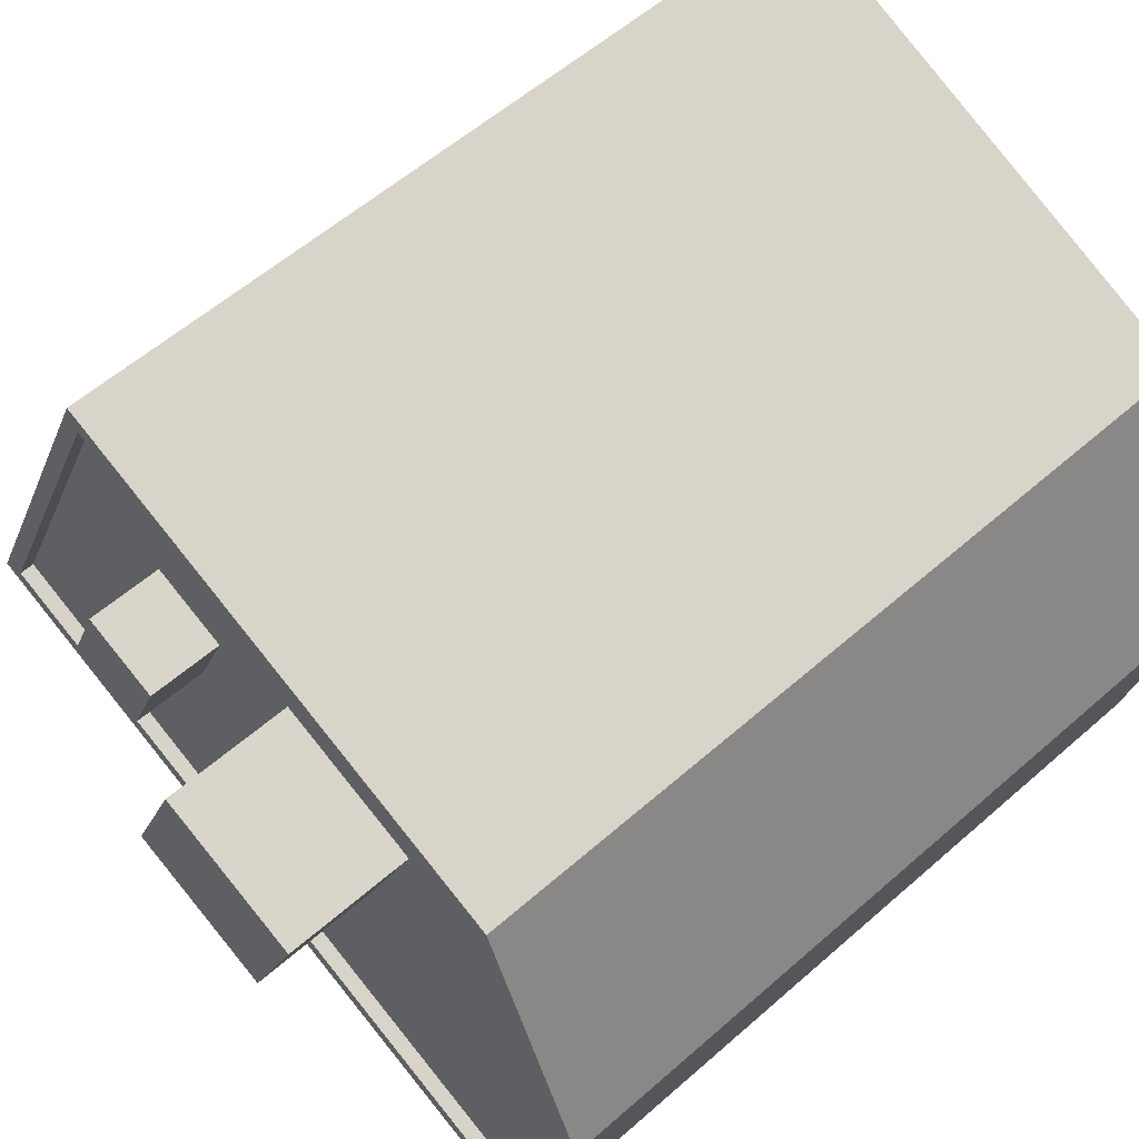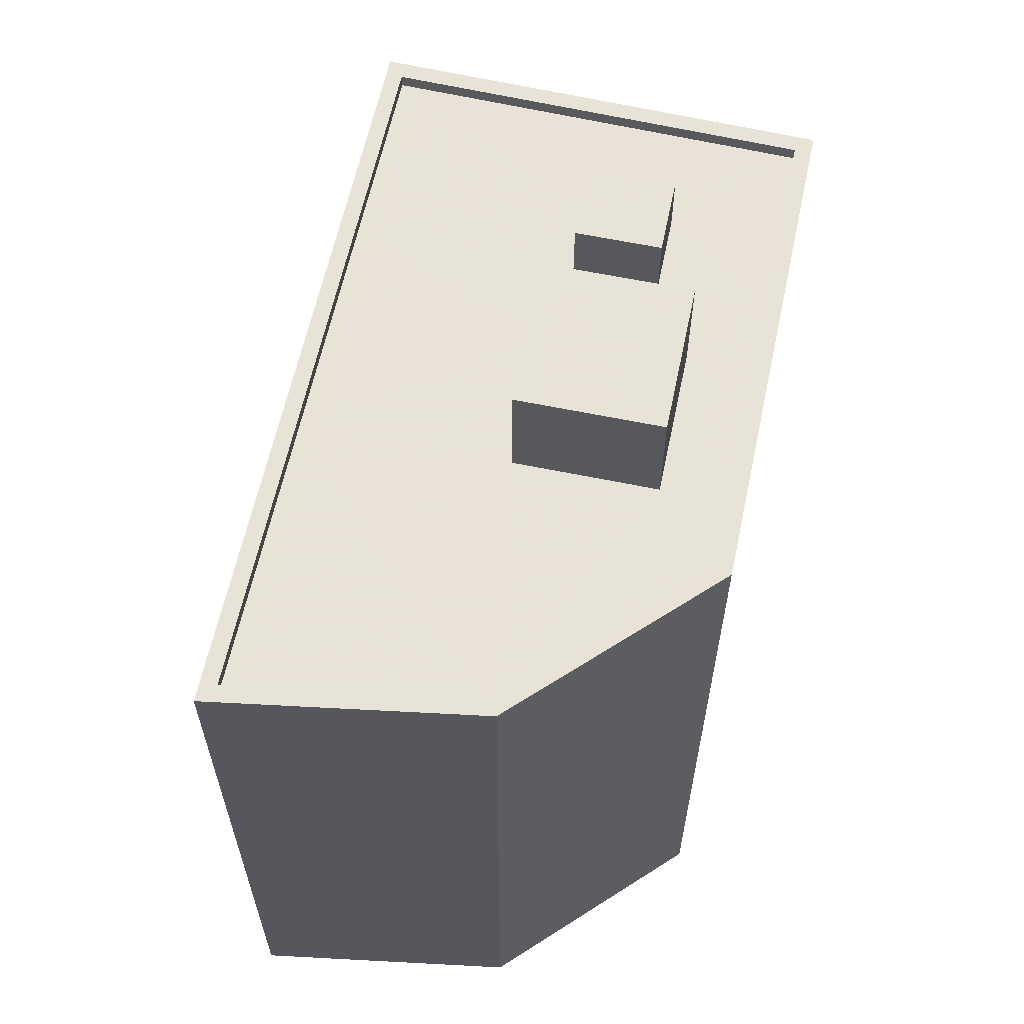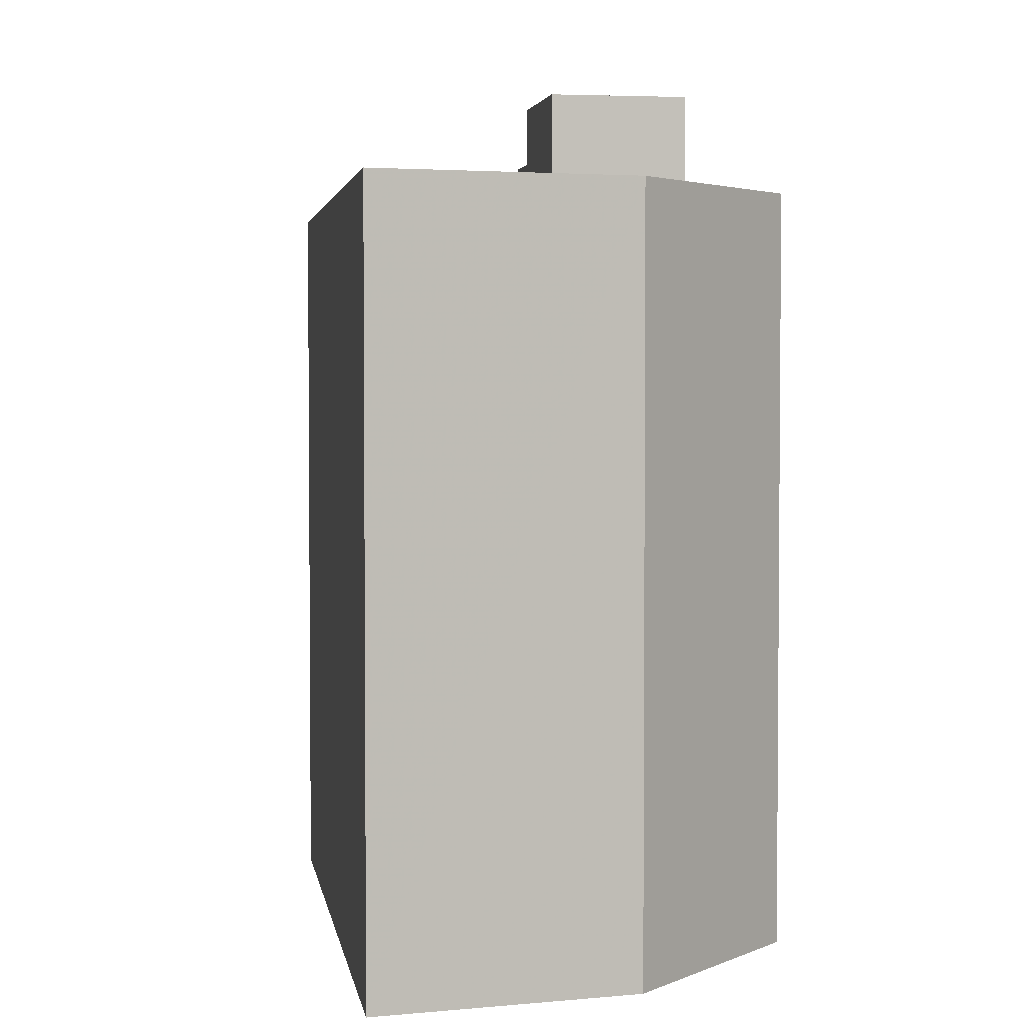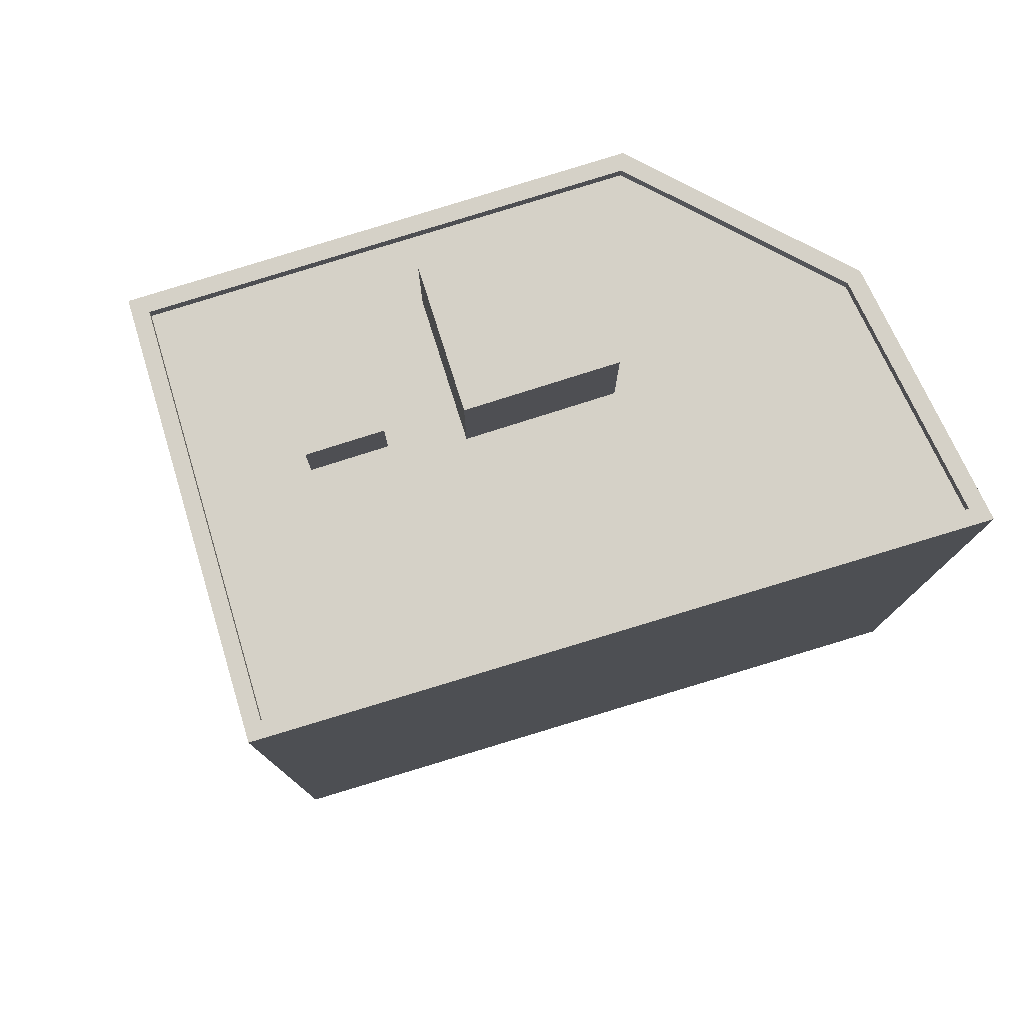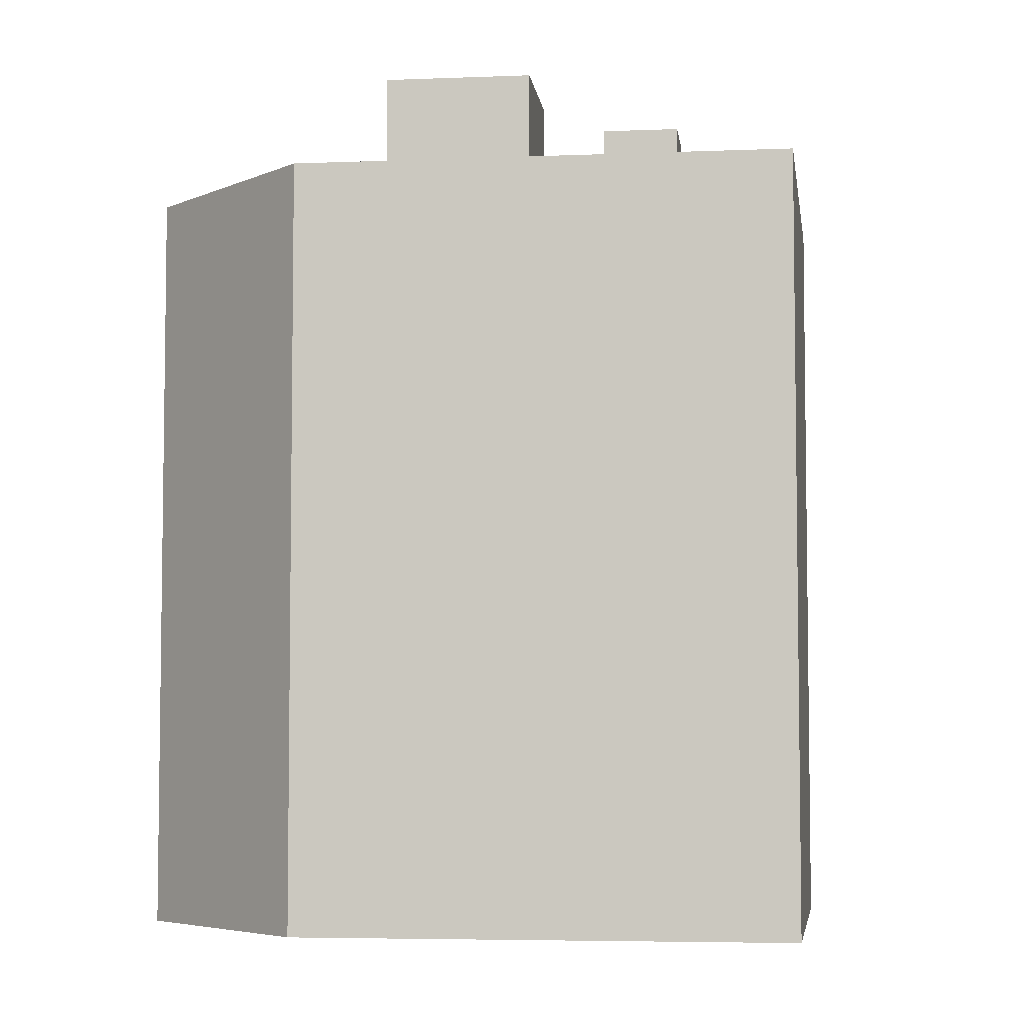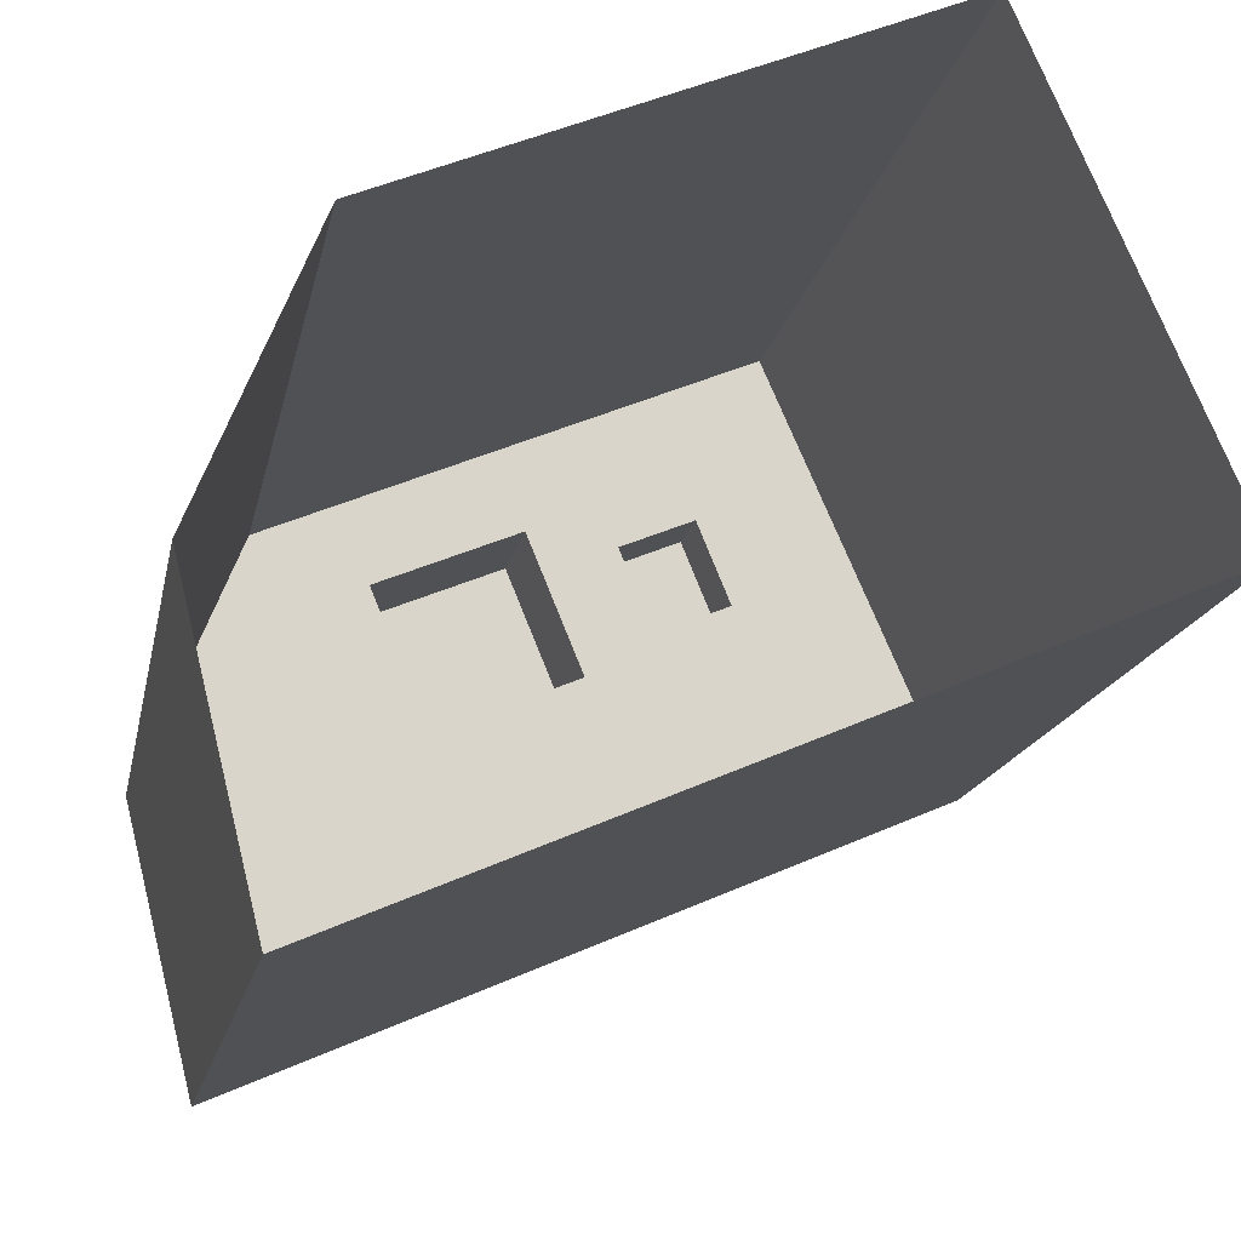
<metadata>
{"format":"obj","ext":"obj","renderer":"f3d","projection":"perspective","resolution":1024,"background":"white","views":[{"elev":56.5,"azim":47.3,"up":"+Y"},{"elev":62.6,"azim":79.3,"up":"+Z"},{"elev":3.1,"azim":58.0,"up":"+Z"},{"elev":79.2,"azim":-40.0,"up":"+Z"},{"elev":-5.2,"azim":164.6,"up":"+Z"},{"elev":-15.4,"azim":169.6,"up":"+Y"}]}
</metadata>
<code>
v -1.195e+04 -3.815e+04 22.85
v -1.196e+04 -3.814e+04 22.85
v -1.195e+04 -3.814e+04 22.85
v -1.196e+04 -3.813e+04 22.85
v -1.195e+04 -3.814e+04 22.85
v -1.195e+04 -3.814e+04 37.88
v -1.195e+04 -3.814e+04 37.88
v -1.195e+04 -3.814e+04 37.88
v -1.195e+04 -3.814e+04 37.88
v -1.195e+04 -3.814e+04 36.63
v -1.195e+04 -3.814e+04 36.63
v -1.195e+04 -3.813e+04 36.63
v -1.195e+04 -3.814e+04 36.63
v -1.195e+04 -3.814e+04 36.63
v -1.195e+04 -3.814e+04 36.63
v -1.195e+04 -3.814e+04 36.63
v -1.195e+04 -3.814e+04 36.63
v -1.195e+04 -3.814e+04 36.63
v -1.195e+04 -3.814e+04 36.63
v -1.195e+04 -3.814e+04 36.63
v -1.195e+04 -3.814e+04 36.63
v -1.195e+04 -3.815e+04 36.63
v -1.195e+04 -3.814e+04 36.63
v -1.196e+04 -3.814e+04 36.63
v -1.196e+04 -3.813e+04 36.63
v -1.195e+04 -3.814e+04 36.63
v -1.196e+04 -3.813e+04 36.88
v -1.196e+04 -3.814e+04 36.88
v -1.196e+04 -3.814e+04 36.88
v -1.196e+04 -3.813e+04 36.88
v -1.195e+04 -3.815e+04 36.88
v -1.195e+04 -3.814e+04 36.88
v -1.195e+04 -3.815e+04 36.88
v -1.195e+04 -3.814e+04 36.88
v -1.195e+04 -3.814e+04 36.88
v -1.195e+04 -3.814e+04 36.88
v -1.195e+04 -3.814e+04 38.8
v -1.195e+04 -3.814e+04 38.8
v -1.195e+04 -3.814e+04 38.8
v -1.195e+04 -3.814e+04 38.8
f 1 2 3
f 2 4 5
f 3 2 5
f 6 7 8
f 6 9 7
f 10 11 12
f 13 14 15
f 16 14 13
f 13 15 17
f 13 18 16
f 18 10 12
f 10 19 11
f 18 13 10
f 20 21 19
f 15 22 20
f 21 11 19
f 15 20 17
f 17 20 19
f 23 24 14
f 24 23 25
f 25 26 12
f 14 16 23
f 12 26 18
f 23 26 25
f 27 28 29
f 27 29 30
f 31 32 33
f 28 31 33
f 34 33 32
f 33 29 28
f 27 30 35
f 35 36 32
f 32 36 34
f 30 36 35
f 37 38 39
f 37 40 38
f 16 7 23
f 16 8 7
f 23 9 26
f 23 7 9
f 9 6 18
f 26 9 18
f 6 8 16
f 18 6 16
f 24 29 14
f 14 29 15
f 15 33 22
f 15 29 33
f 30 24 25
f 30 29 24
f 21 36 11
f 11 36 12
f 12 30 25
f 12 36 30
f 36 21 20
f 34 36 20
f 34 20 22
f 33 34 22
f 27 4 2
f 28 27 2
f 27 5 4
f 27 35 5
f 35 3 5
f 35 32 3
f 32 1 3
f 32 31 1
f 28 2 1
f 31 28 1
f 17 39 38
f 13 17 38
f 40 13 38
f 40 10 13
f 19 10 40
f 37 19 40
f 17 19 37
f 39 17 37

</code>
